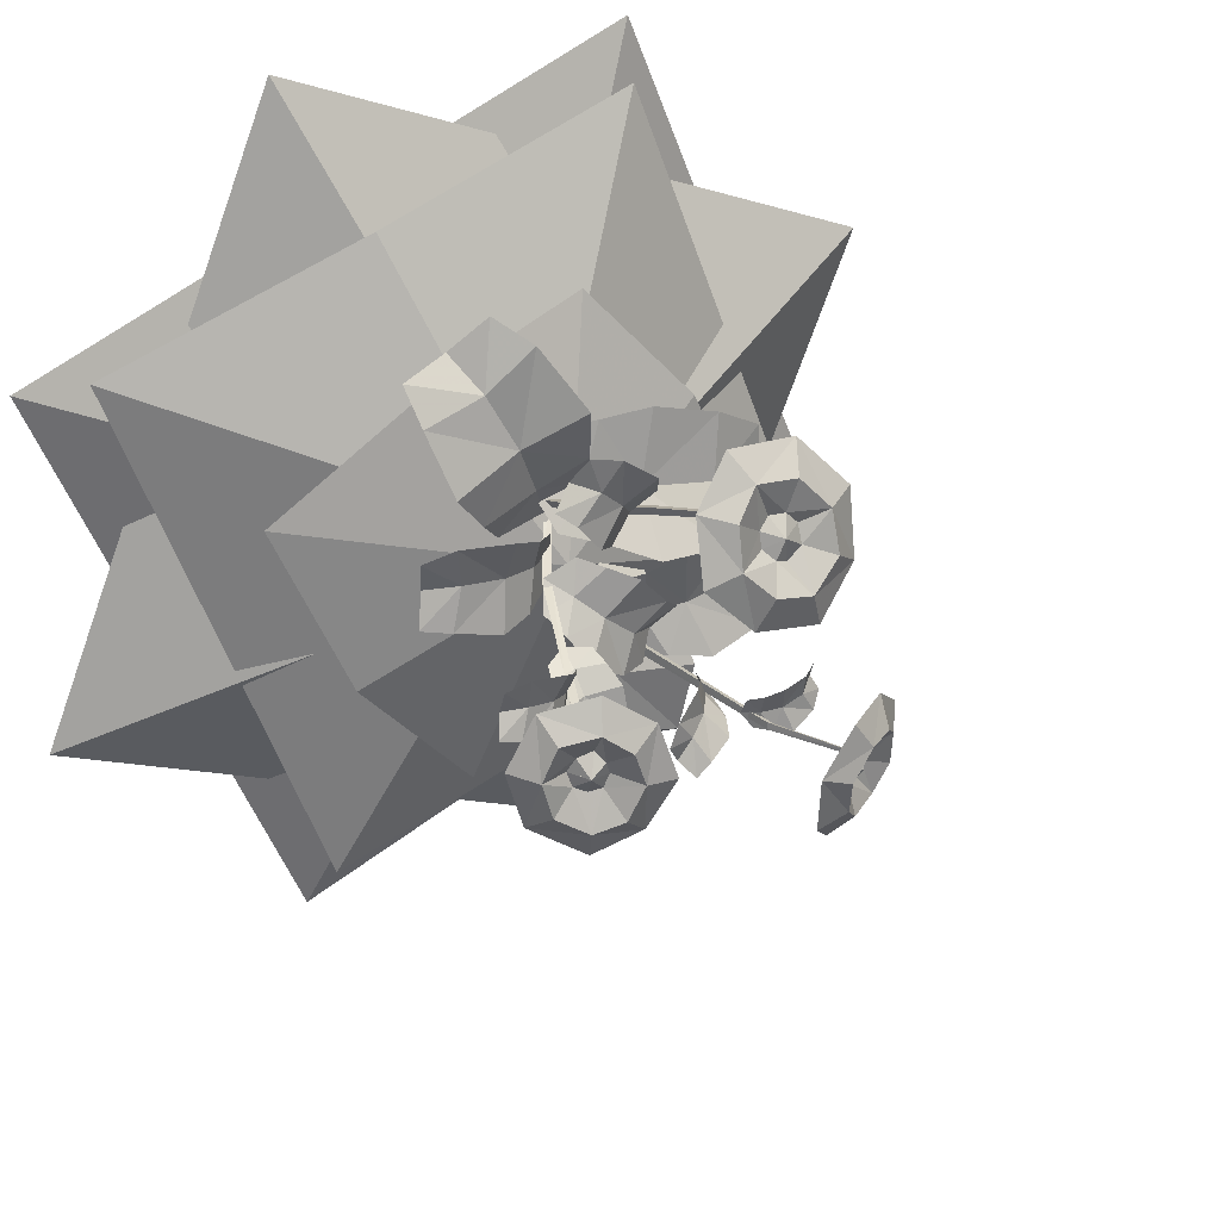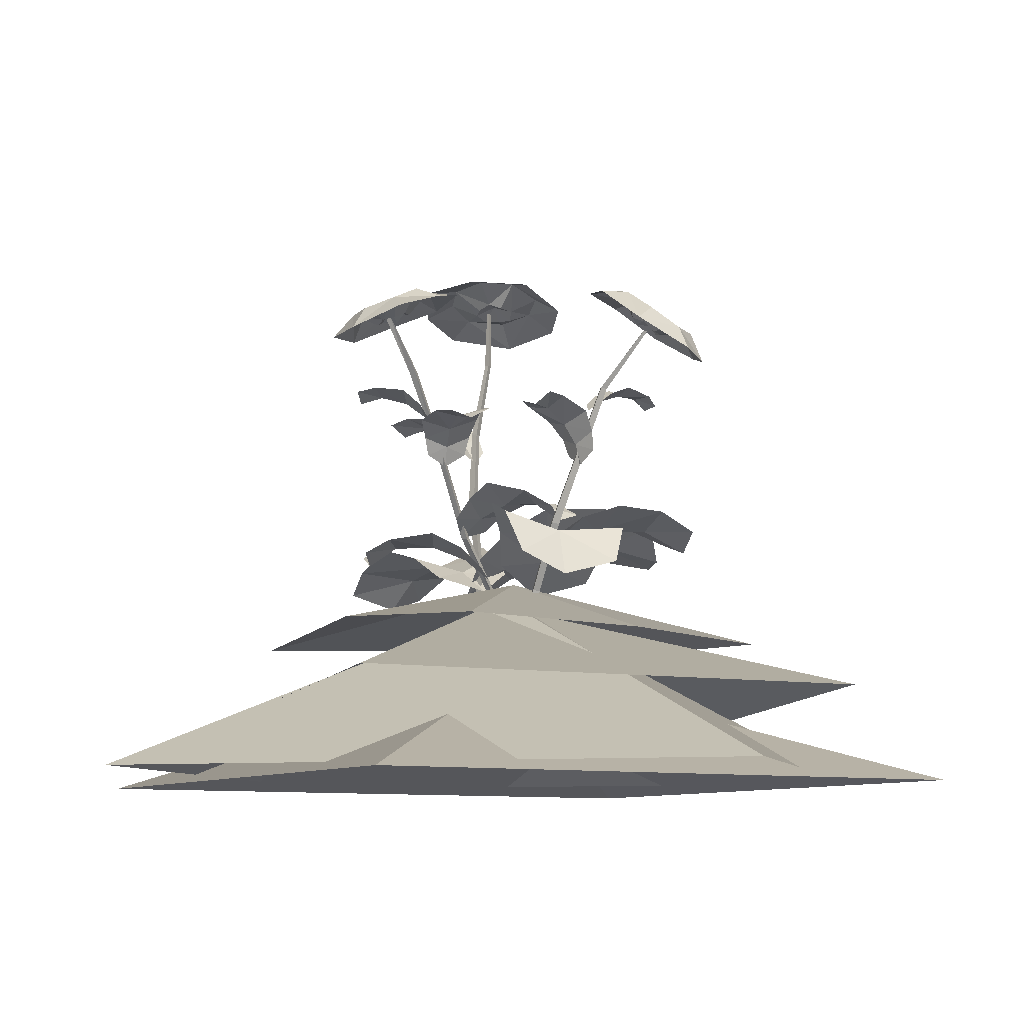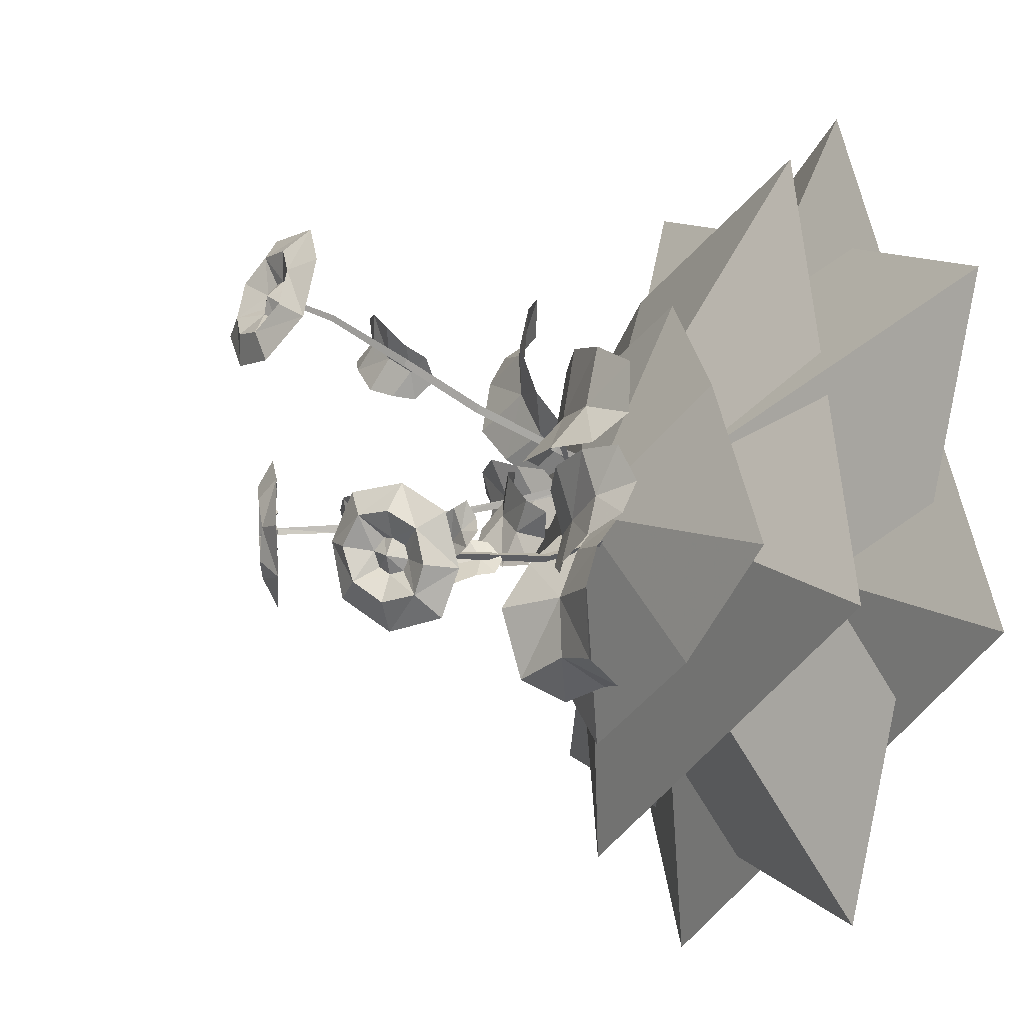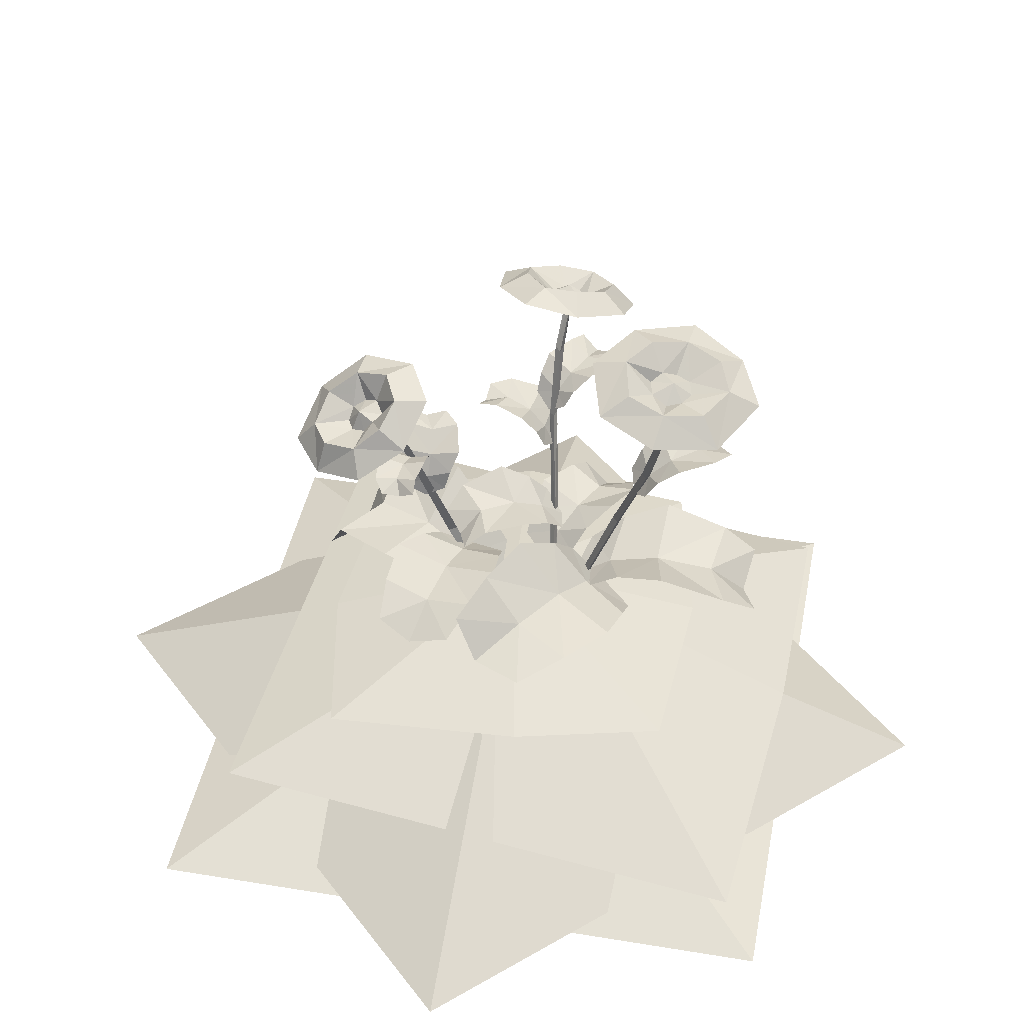
<metadata>
{"format":"obj","ext":"obj","renderer":"f3d","projection":"perspective","resolution":1024,"background":"white","views":[{"elev":28.5,"azim":151.5,"up":"+Z"},{"elev":-8.8,"azim":172.4,"up":"+Y"},{"elev":-14.1,"azim":-116.1,"up":"+Z"},{"elev":43.2,"azim":-56.8,"up":"+Y"}]}
</metadata>
<code>
g Grass02
v -0.05336 0.3101 -0.03457
v -0.1191 0.3055 -0.09815
v -0.107 0.3276 -0.009925
v -0.05625 0.2907 -0.1077
v -0.08435 0.3191 -0.1665
v -0.1457 0.338 -0.175
v -0.1877 0.3238 -0.002224
v -0.2041 0.3087 -0.07825
v -0.2526 0.2952 -0.006953
v -0.2735 0.2748 -0.06734
v -0.2793 0.3035 -0.1214
v -0.2217 0.3335 -0.1475
v -0.01353 0.2786 -0.05492
v -0.005501 0.258 -0.1188
v -0.03932 0.2867 -0.1648
v 0.2313 0.6826 -0.07995
v 0.2188 0.6668 -0.04859
v 0.2437 0.6646 -0.05395
v 0.2263 0.7013 -0.009141
v 0.2753 0.6794 -0.02202
v 0.2951 0.6716 -0.0733
v 0.2524 0.6554 -0.07573
v 0.2087 0.6795 -0.06235
v 0.2009 0.6739 -0.08253
v 0.2092 0.6723 -0.1022
v 0.1697 0.7124 -0.08962
v 0.1936 0.7064 -0.1391
v 0.2268 0.6637 -0.1081
v 0.2463 0.6609 -0.09707
v 0.2329 0.6856 -0.1581
v 0.2793 0.6721 -0.1283
v 0.1871 0.7136 -0.03941
v 0.3007 0.6329 -0.156
v 0.3275 0.6344 -0.06737
v 0.2239 0.6628 -0.2038
v 0.1574 0.6874 -0.1709
v 0.1206 0.7073 -0.09622
v 0.1464 0.6987 -0.01301
v 0.2151 0.6802 0.03574
v 0.2878 0.6439 0.01138
v 0.08977 0.3043 -0.0135
v 0.1578 0.4709 -0.05493
v 0.146 0.4689 -0.05406
v 0.1013 0.2995 -0.01497
v 0.1501 0.4686 -0.06425
v 0.09345 0.2982 -0.02418
v 0.1013 0.2995 -0.01497
v 0.1578 0.4709 -0.05493
v 0.1841 0.5765 -0.06761
v 0.1993 0.5799 -0.06907
v 0.19 0.5795 -0.08011
v 0.1993 0.5799 -0.06907
v -0.02856 0.07988 0.05262
v -0.01516 0.08135 0.05044
v -0.02942 0.06528 0.04198
v -0.01516 0.08135 0.05044
v 0.2303 0.6694 -0.07323
v 0.2415 0.6726 -0.07696
v 0.2342 0.6736 -0.08404
v 0.2415 0.6726 -0.07696
v 0.1749 0.2775 0.07626
v 0.1196 0.2762 0.1754
v 0.2235 0.299 0.1354
v 0.08656 0.2573 0.1009
v 0.0253 0.2949 0.1514
v 0.03626 0.3198 0.2294
v 0.2551 0.2691 0.232
v 0.1611 0.2601 0.2574
v 0.2668 0.2351 0.2867
v 0.1928 0.2116 0.3068
v 0.1395 0.2355 0.356
v 0.0927 0.2752 0.3196
v 0.1366 0.2398 0.03473
v 0.0559 0.2174 0.04368
v 0.01198 0.2549 0.09731
v 0.01426 0.771 0.2424
v 0.006487 0.7616 0.2061
v -0.01553 0.7596 0.2224
v -0.01091 0.7985 0.1716
v -0.05808 0.7787 0.2058
v -0.05396 0.7645 0.2644
v -0.01571 0.7483 0.2474
v 0.0266 0.7703 0.2151
v 0.04269 0.7619 0.2311
v 0.04397 0.7577 0.254
v 0.08702 0.7939 0.2246
v 0.08678 0.7816 0.2832
v 0.02747 0.7498 0.2674
v 0.002305 0.7496 0.2654
v 0.05237 0.7615 0.3191
v -0.01109 0.7558 0.3107
v 0.04548 0.8033 0.1836
v -0.02882 0.7174 0.3467
v -0.09847 0.7335 0.2726
v 0.07756 0.7339 0.3591
v 0.1325 0.7586 0.2976
v 0.1366 0.7867 0.2089
v 0.0678 0.793 0.1395
v -0.02817 0.7865 0.1227
v -0.09651 0.7529 0.1785
v 0.06557 0.2425 0.07564
v 0.06494 -0.007311 -0.00179
v 0.07974 -0.005775 -0.000585
v 0.05288 0.2416 0.07472
v 0.05909 0.2426 0.06428
v 0.07192 -0.00398 -0.0134
v 0.07974 -0.005775 -0.000585
v 0.06557 0.2425 0.07564
v 0.05838 0.3837 0.1276
v 0.07298 0.3848 0.1287
v 0.06553 0.385 0.1156
v 0.07298 0.3848 0.1287
v 0.04776 0.5178 0.1839
v 0.06129 0.5188 0.1849
v 0.02182 0.6559 0.2297
v 0.03211 0.6567 0.2305
v 0.02686 0.6568 0.2213
v 0.05438 0.519 0.1727
v 0.06129 0.5188 0.1849
v 0.03211 0.6567 0.2305
v 0.01875 0.7592 0.2501
v 0.02621 0.7598 0.2506
v 0.0224 0.7598 0.244
v 0.02621 0.7598 0.2506
v -0.009023 0.2029 -0.1061
v -0.04759 0.3104 -0.1408
v -0.03442 0.3117 -0.1483
v -0.0205 0.2016 -0.09956
v -0.03364 0.3093 -0.1339
v -0.008423 0.2011 -0.09361
v -0.0205 0.2016 -0.09956
v -0.04759 0.3104 -0.1408
v 0.02235 -0.02116 -0.05942
v 0.03857 -0.01906 -0.06882
v 0.03905 -0.02014 -0.05119
v 0.02235 -0.02116 -0.05942
v -0.1135 0.5363 -0.1809
v -0.1235 0.5351 -0.1751
v -0.1132 0.5355 -0.17
v -0.1235 0.5351 -0.1751
v -0.1849 0.634 -0.1898
v -0.1909 0.6331 -0.1863
v -0.1849 0.6343 -0.1834
v -0.1909 0.6331 -0.1863
v -0.1215 0.2628 -0.1346
v -0.02442 0.2792 -0.2
v -0.1415 0.2944 -0.2084
v -0.02616 0.2475 -0.119
v 0.05064 0.2957 -0.1313
v 0.07397 0.3344 -0.2044
v -0.1239 0.2798 -0.3163
v -0.02404 0.2762 -0.2971
v -0.1067 0.2211 -0.3511
v -0.02656 0.2015 -0.3385
v 0.04346 0.2352 -0.3553
v 0.06672 0.3033 -0.3202
v -0.1014 0.2175 -0.08411
v -0.02029 0.1972 -0.058
v 0.04181 0.2455 -0.08126
v 0.1093 0.2779 -0.07082
v 0.1486 0.2852 -0.003126
v 0.1591 0.2996 -0.07981
v 0.09493 0.2642 -0.008849
v 0.09975 0.2934 0.04433
v 0.1472 0.3183 0.06429
v 0.23 0.2893 -0.06415
v 0.2131 0.2833 0.001124
v 0.2697 0.2665 -0.06149
v 0.258 0.2505 -0.009622
v 0.2661 0.2704 0.03873
v 0.2244 0.298 0.06325
v 0.07504 0.247 -0.0613
v 0.05434 0.2306 -0.009355
v 0.06703 0.2604 0.03455
v -0.1942 0.6524 -0.2058
v -0.1756 0.6477 -0.1739
v -0.1633 0.6589 -0.1932
v -0.1803 0.6922 -0.1456
v -0.1441 0.7015 -0.1863
v -0.1499 0.6864 -0.2394
v -0.1613 0.6487 -0.2161
v -0.1962 0.6443 -0.1783
v -0.2047 0.6271 -0.1898
v -0.2076 0.6227 -0.2106
v -0.2525 0.6313 -0.1753
v -0.2568 0.6205 -0.2293
v -0.1946 0.625 -0.2262
v -0.1777 0.6396 -0.2293
v -0.229 0.6222 -0.269
v -0.1821 0.6537 -0.2736
v -0.2228 0.664 -0.1457
v -0.1538 0.6284 -0.3101
v -0.103 0.6834 -0.2555
v -0.2364 0.5819 -0.3008
v -0.2752 0.5724 -0.2336
v -0.2772 0.5954 -0.1511
v -0.2218 0.6406 -0.1007
v -0.1513 0.6904 -0.1039
v -0.09703 0.6994 -0.1685
v 0.1833 0.5149 -0.1041
v 0.2017 0.5247 -0.0557
v 0.2116 0.5385 -0.1056
v 0.1719 0.5013 -0.06429
v 0.1653 0.5191 -0.02819
v 0.1893 0.5433 -0.01062
v 0.2576 0.5447 -0.08934
v 0.2429 0.5354 -0.04745
v 0.2871 0.5374 -0.08448
v 0.2786 0.5232 -0.05116
v 0.2762 0.5358 -0.0181
v 0.2425 0.5448 -0.005014
v 0.1666 0.4883 -0.101
v 0.1525 0.4721 -0.06845
v 0.1515 0.4921 -0.03784
v 0.1111 0.5137 0.1393
v 0.1014 0.5252 0.1993
v 0.1408 0.5414 0.1544
v 0.07624 0.4978 0.1731
v 0.04833 0.5186 0.2058
v 0.06237 0.547 0.2377
v 0.1779 0.5487 0.1979
v 0.1384 0.5377 0.2318
v 0.205 0.5401 0.2201
v 0.1769 0.5234 0.249
v 0.1551 0.5382 0.2811
v 0.1131 0.5488 0.2746
v 0.09239 0.4825 0.1326
v 0.05895 0.4635 0.1575
v 0.03998 0.4869 0.188
v -0.1116 0.5304 -0.1346
v -0.144 0.5253 -0.1607
v -0.1359 0.5424 -0.1232
v -0.1152 0.5156 -0.1657
v -0.1289 0.5239 -0.1939
v -0.1574 0.534 -0.1974
v -0.1735 0.5346 -0.1161
v -0.1768 0.5233 -0.1502
v -0.1926 0.5221 -0.1071
v -0.1955 0.5074 -0.1326
v -0.2094 0.5115 -0.1568
v -0.1946 0.523 -0.1798
v -0.09472 0.5134 -0.1422
v -0.09312 0.4985 -0.1694
v -0.1091 0.5083 -0.1916
v -0.09513 0.4588 -0.1958
v -0.05227 0.4731 -0.1708
v -0.08288 0.4903 -0.2087
v -0.07241 0.4415 -0.164
v -0.05648 0.4548 -0.1298
v -0.03429 0.4849 -0.1263
v -0.04267 0.5115 -0.2246
v -0.02179 0.497 -0.1882
v -0.01803 0.515 -0.2417
v 0.002366 0.4983 -0.2165
v 0.02029 0.5083 -0.1884
v 0.004586 0.5046 -0.1556
v -0.09788 0.4286 -0.1899
v -0.08127 0.4081 -0.1621
v -0.06585 0.4254 -0.1348
v 0.09444 0.469 -0.05612
v 0.1315 0.4761 -0.09295
v 0.08437 0.4957 -0.07949
v 0.1331 0.4504 -0.06389
v 0.1707 0.4638 -0.07239
v 0.1797 0.4888 -0.1
v 0.08049 0.5055 -0.1275
v 0.123 0.4906 -0.1329
v 0.07147 0.5012 -0.1566
v 0.103 0.4829 -0.1643
v 0.1353 0.4919 -0.1756
v 0.1625 0.4958 -0.1503
v 0.1006 0.4405 -0.04406
v 0.1336 0.4197 -0.04642
v 0.1642 0.4365 -0.05747
v -0.008881 0.2565 0.1844
v -0.05661 0.2881 0.08717
v -0.08004 0.2792 0.1974
v 0.01866 0.2611 0.0954
v 0.01441 0.3212 0.03173
v -0.05097 0.3593 0.006145
v -0.1764 0.2892 0.1725
v -0.1629 0.3027 0.07674
v -0.251 0.2715 0.13
v -0.2498 0.2741 0.04736
v -0.2305 0.3282 -0.002147
v -0.1507 0.3601 0.004374
v 0.04358 0.219 0.1649
v 0.07949 0.2164 0.08971
v 0.06302 0.2735 0.03796
v 0.02744 0.3456 0.01062
v 0.03354 0.3524 -0.06113
v -0.01481 0.3655 -0.008872
v 0.07096 0.333 -0.0285
v 0.09538 0.3599 -0.07112
v 0.07015 0.3828 -0.1112
v -0.06 0.3561 -0.0581
v -0.0128 0.3506 -0.09835
v -0.08852 0.3351 -0.08105
v -0.05235 0.3204 -0.114
v -0.03295 0.3387 -0.1547
v 0.0114 0.3641 -0.1512
v 0.05827 0.3172 0.02152
v 0.1013 0.3021 -0.006706
v 0.1149 0.3295 -0.04649
v -0.3667 0.1099 -0.1691
v -0.2375 0.1181 0.1158
v 0.01693 0.2176 -0.04811
v -0.07259 0.09205 0.3014
v 0.1788 0.1287 0.2192
v 0.4206 0.111 0.05604
v 0.311 0.1429 -0.2057
v -0.1488 0.1215 -0.3138
v 0.1311 0.1317 -0.4042
v -0.509 0.03569 -0.2835
v -0.2281 -0.04611 0.5287
v 0.04757 0.189 -0.001747
v 0.3112 0.03569 -0.5671
v 0.592 -0.04611 0.245
v 0.1935 0.00276 0.4028
v -0.6411 -0.1036 0.218
v 0.292 -0.1036 0.606
v 0.02049 0.1833 -0.05705
v -0.251 -0.1036 -0.7201
v 0.6821 -0.1036 -0.3321
v -0.6391 -0.1194 -0.3324
v -0.2583 -0.1194 0.601
v 0.02049 0.07485 -0.05705
v 0.2993 -0.1194 -0.7151
v 0.6801 -0.1194 0.2183
f 1 2 3
f 2 1 4
f 5 2 4
f 2 5 6
f 2 7 3
f 7 2 8
f 8 9 7
f 9 8 10
f 8 11 10
f 11 8 12
f 12 2 6
f 2 12 8
f 13 4 1
f 4 13 14
f 15 4 14
f 4 15 5
f 16 17 18
f 19 18 17
f 18 19 20
f 21 18 20
f 18 21 22
f 18 22 16
f 23 19 17
f 17 16 23
f 16 24 23
f 25 24 16
f 25 26 24
f 26 23 24
f 26 25 27
f 16 28 25
f 29 28 16
f 16 22 29
f 21 29 22
f 29 30 28
f 25 30 27
f 30 25 28
f 30 29 31
f 29 21 31
f 23 26 32
f 19 23 32
f 21 33 31
f 33 30 31
f 33 21 34
f 30 33 35
f 30 36 27
f 36 30 35
f 36 26 27
f 26 36 37
f 26 38 32
f 38 26 37
f 38 19 32
f 19 38 39
f 40 19 39
f 19 40 20
f 40 21 20
f 21 40 34
f 41 42 43
f 42 41 44
f 45 41 43
f 41 45 46
f 45 47 46
f 47 45 48
f 42 49 43
f 49 45 43
f 49 42 50
f 45 49 51
f 51 48 45
f 48 51 52
f 53 44 41
f 46 53 41
f 44 53 54
f 53 46 55
f 46 56 55
f 56 46 47
f 50 57 49
f 57 51 49
f 57 50 58
f 51 57 59
f 59 52 51
f 52 59 60
f 61 62 63
f 62 61 64
f 65 62 64
f 62 65 66
f 62 67 63
f 67 62 68
f 68 69 67
f 69 68 70
f 68 71 70
f 71 68 72
f 72 62 66
f 62 72 68
f 73 64 61
f 64 73 74
f 75 64 74
f 64 75 65
f 76 77 78
f 79 78 77
f 78 79 80
f 81 78 80
f 78 81 82
f 78 82 76
f 83 79 77
f 77 76 83
f 76 84 83
f 85 84 76
f 85 86 84
f 86 83 84
f 86 85 87
f 76 88 85
f 89 88 76
f 76 82 89
f 81 89 82
f 89 90 88
f 85 90 87
f 90 85 88
f 90 89 91
f 89 81 91
f 83 86 92
f 79 83 92
f 81 93 91
f 93 90 91
f 93 81 94
f 90 93 95
f 90 96 87
f 96 90 95
f 96 86 87
f 86 96 97
f 86 98 92
f 98 86 97
f 98 79 92
f 79 98 99
f 100 79 99
f 79 100 80
f 100 81 80
f 81 100 94
f 101 102 103
f 102 101 104
f 105 102 104
f 102 105 106
f 105 107 106
f 107 105 108
f 101 109 104
f 109 101 110
f 104 111 105
f 111 104 109
f 111 108 105
f 108 111 112
f 110 113 109
f 113 110 114
f 114 115 113
f 115 114 116
f 117 113 115
f 113 117 118
f 118 109 113
f 109 118 111
f 118 112 111
f 117 119 118
f 112 118 119
f 119 117 120
f 116 121 115
f 121 116 122
f 123 115 121
f 115 123 117
f 123 120 117
f 120 123 124
f 125 126 127
f 126 125 128
f 129 125 127
f 125 129 130
f 129 131 130
f 131 129 132
f 125 133 128
f 133 125 134
f 130 134 125
f 134 130 135
f 136 130 131
f 130 136 135
f 126 137 127
f 137 126 138
f 139 127 137
f 127 139 129
f 139 132 129
f 132 139 140
f 138 141 137
f 141 138 142
f 143 137 141
f 137 143 139
f 143 140 139
f 140 143 144
f 145 146 147
f 146 145 148
f 149 146 148
f 146 149 150
f 146 151 147
f 151 146 152
f 152 153 151
f 153 152 154
f 152 155 154
f 155 152 156
f 156 146 150
f 146 156 152
f 157 148 145
f 148 157 158
f 159 148 158
f 148 159 149
f 160 161 162
f 161 160 163
f 164 161 163
f 161 164 165
f 161 166 162
f 166 161 167
f 167 168 166
f 168 167 169
f 167 170 169
f 170 167 171
f 171 161 165
f 161 171 167
f 172 163 160
f 163 172 173
f 174 163 173
f 163 174 164
f 175 176 177
f 178 177 176
f 177 178 179
f 180 177 179
f 177 180 181
f 177 181 175
f 182 178 176
f 176 175 182
f 175 183 182
f 184 183 175
f 184 185 183
f 185 182 183
f 185 184 186
f 175 187 184
f 188 187 175
f 175 181 188
f 180 188 181
f 188 189 187
f 184 189 186
f 189 184 187
f 189 188 190
f 188 180 190
f 182 185 191
f 178 182 191
f 180 192 190
f 192 189 190
f 192 180 193
f 189 192 194
f 189 195 186
f 195 189 194
f 195 185 186
f 185 195 196
f 185 197 191
f 197 185 196
f 197 178 191
f 178 197 198
f 199 178 198
f 178 199 179
f 199 180 179
f 180 199 193
f 200 201 202
f 201 200 203
f 204 201 203
f 201 204 205
f 201 206 202
f 206 201 207
f 207 208 206
f 208 207 209
f 207 210 209
f 210 207 211
f 211 201 205
f 201 211 207
f 212 203 200
f 203 212 213
f 214 203 213
f 203 214 204
f 215 216 217
f 216 215 218
f 219 216 218
f 216 219 220
f 216 221 217
f 221 216 222
f 222 223 221
f 223 222 224
f 222 225 224
f 225 222 226
f 226 216 220
f 216 226 222
f 227 218 215
f 218 227 228
f 229 218 228
f 218 229 219
f 230 231 232
f 231 230 233
f 234 231 233
f 231 234 235
f 231 236 232
f 236 231 237
f 237 238 236
f 238 237 239
f 237 240 239
f 240 237 241
f 241 231 235
f 231 241 237
f 242 233 230
f 233 242 243
f 244 233 243
f 233 244 234
f 245 246 247
f 246 245 248
f 249 246 248
f 246 249 250
f 246 251 247
f 251 246 252
f 252 253 251
f 253 252 254
f 252 255 254
f 255 252 256
f 256 246 250
f 246 256 252
f 257 248 245
f 248 257 258
f 259 248 258
f 248 259 249
f 260 261 262
f 261 260 263
f 264 261 263
f 261 264 265
f 261 266 262
f 266 261 267
f 267 268 266
f 268 267 269
f 267 270 269
f 270 267 271
f 271 261 265
f 261 271 267
f 272 263 260
f 263 272 273
f 274 263 273
f 263 274 264
f 275 276 277
f 276 275 278
f 279 276 278
f 276 279 280
f 276 281 277
f 281 276 282
f 282 283 281
f 283 282 284
f 282 285 284
f 285 282 286
f 286 276 280
f 276 286 282
f 287 278 275
f 278 287 288
f 289 278 288
f 278 289 279
f 290 291 292
f 291 290 293
f 294 291 293
f 291 294 295
f 291 296 292
f 296 291 297
f 297 298 296
f 298 297 299
f 297 300 299
f 300 297 301
f 301 291 295
f 291 301 297
f 302 293 290
f 293 302 303
f 304 293 303
f 293 304 294
f 305 306 307
f 307 306 308
f 307 308 309
f 307 309 310
f 311 307 310
f 307 312 305
f 312 307 313
f 307 311 313
f 314 315 316
f 314 316 317
f 317 316 318
f 316 315 319
f 316 319 318
f 320 321 322
f 320 322 323
f 323 322 324
f 322 321 324
f 325 326 327
f 325 327 328
f 328 327 329
f 327 326 329

</code>
